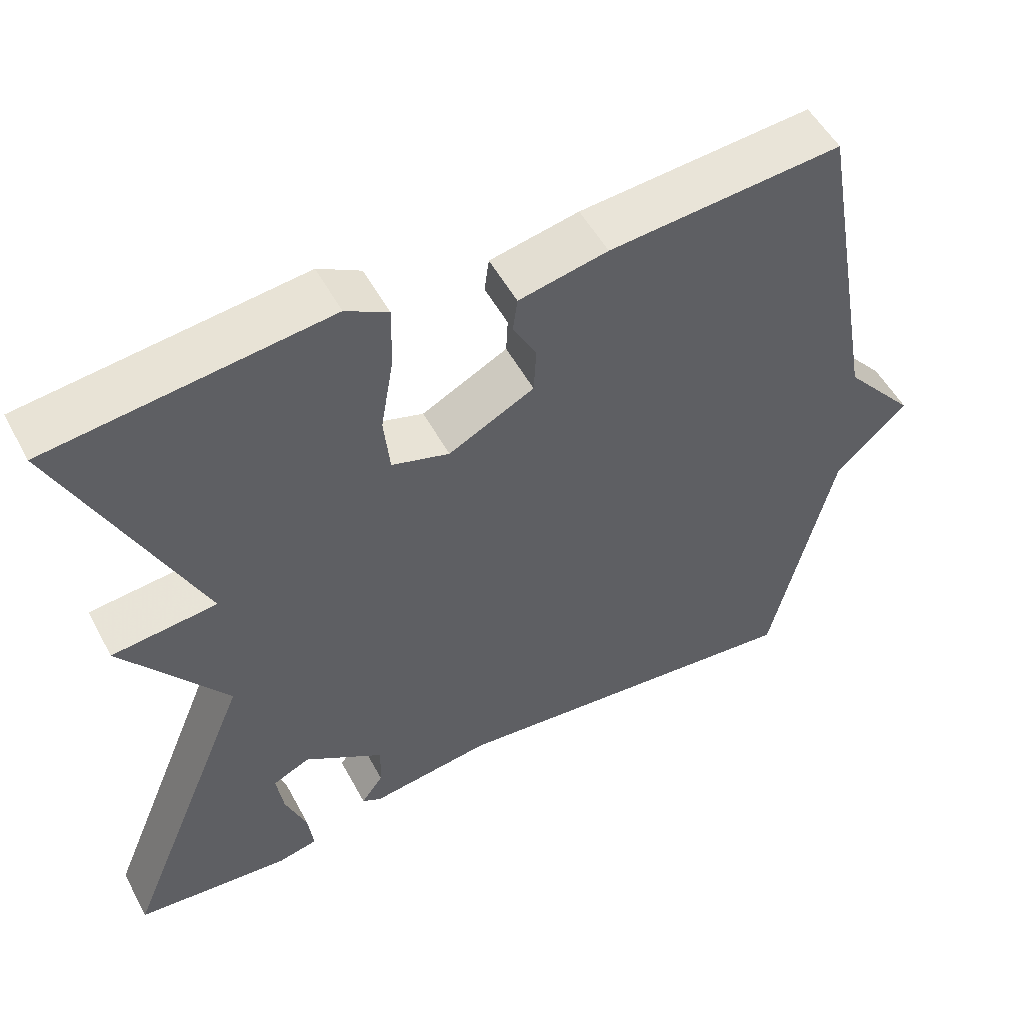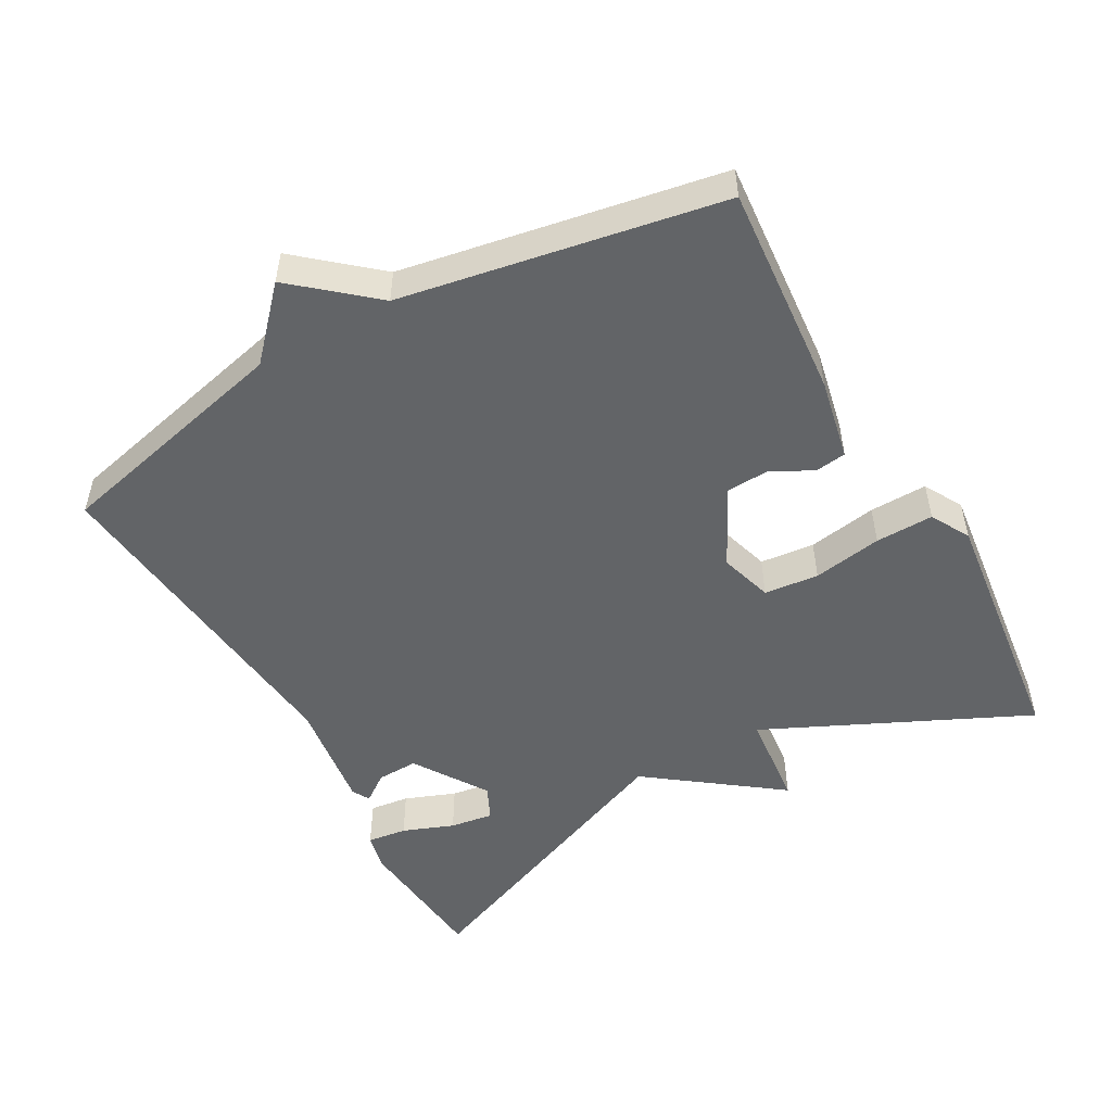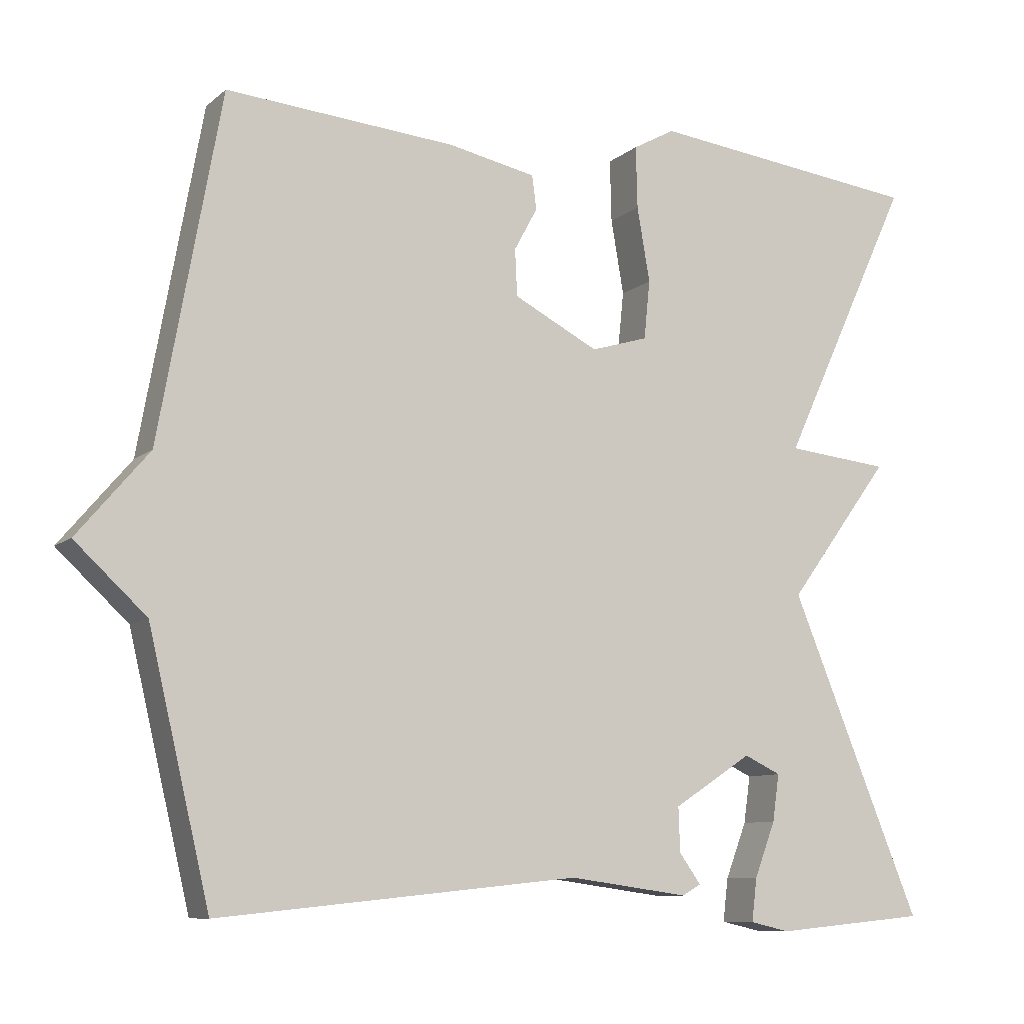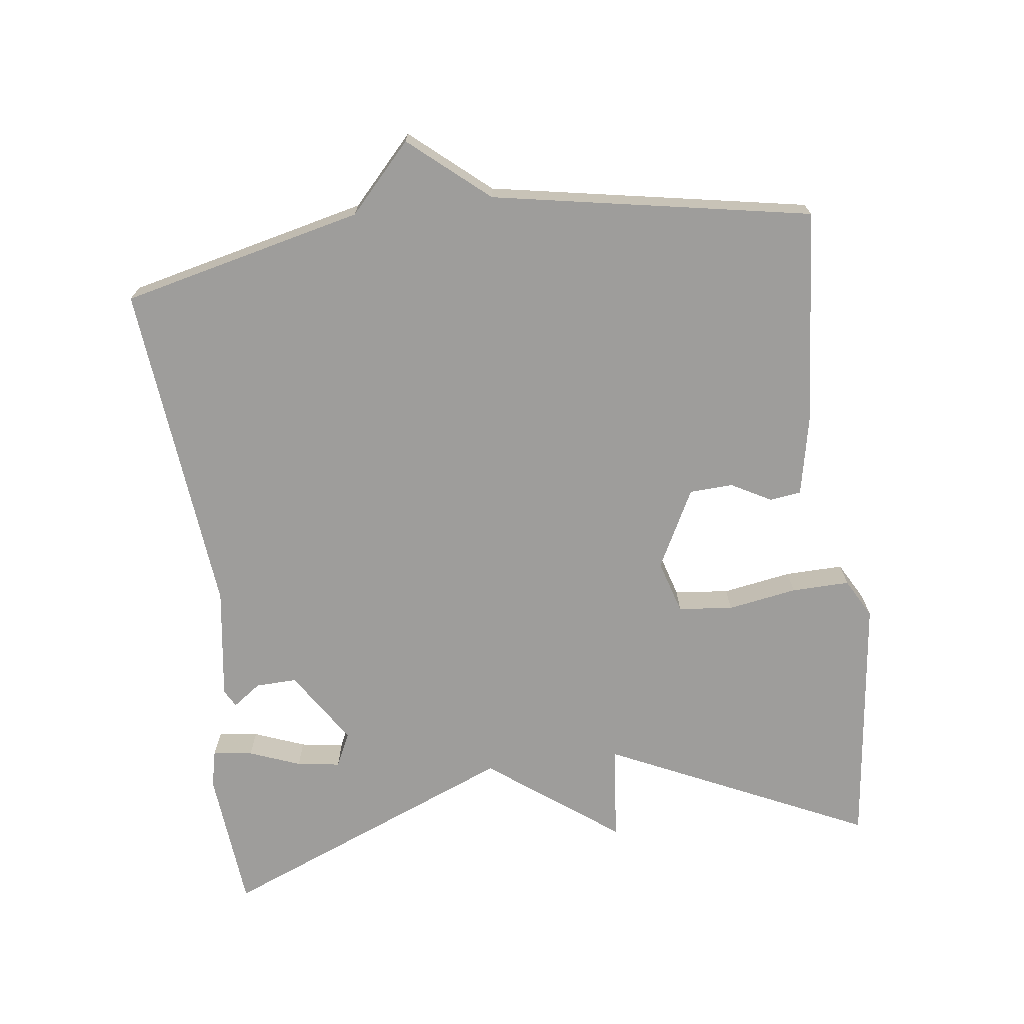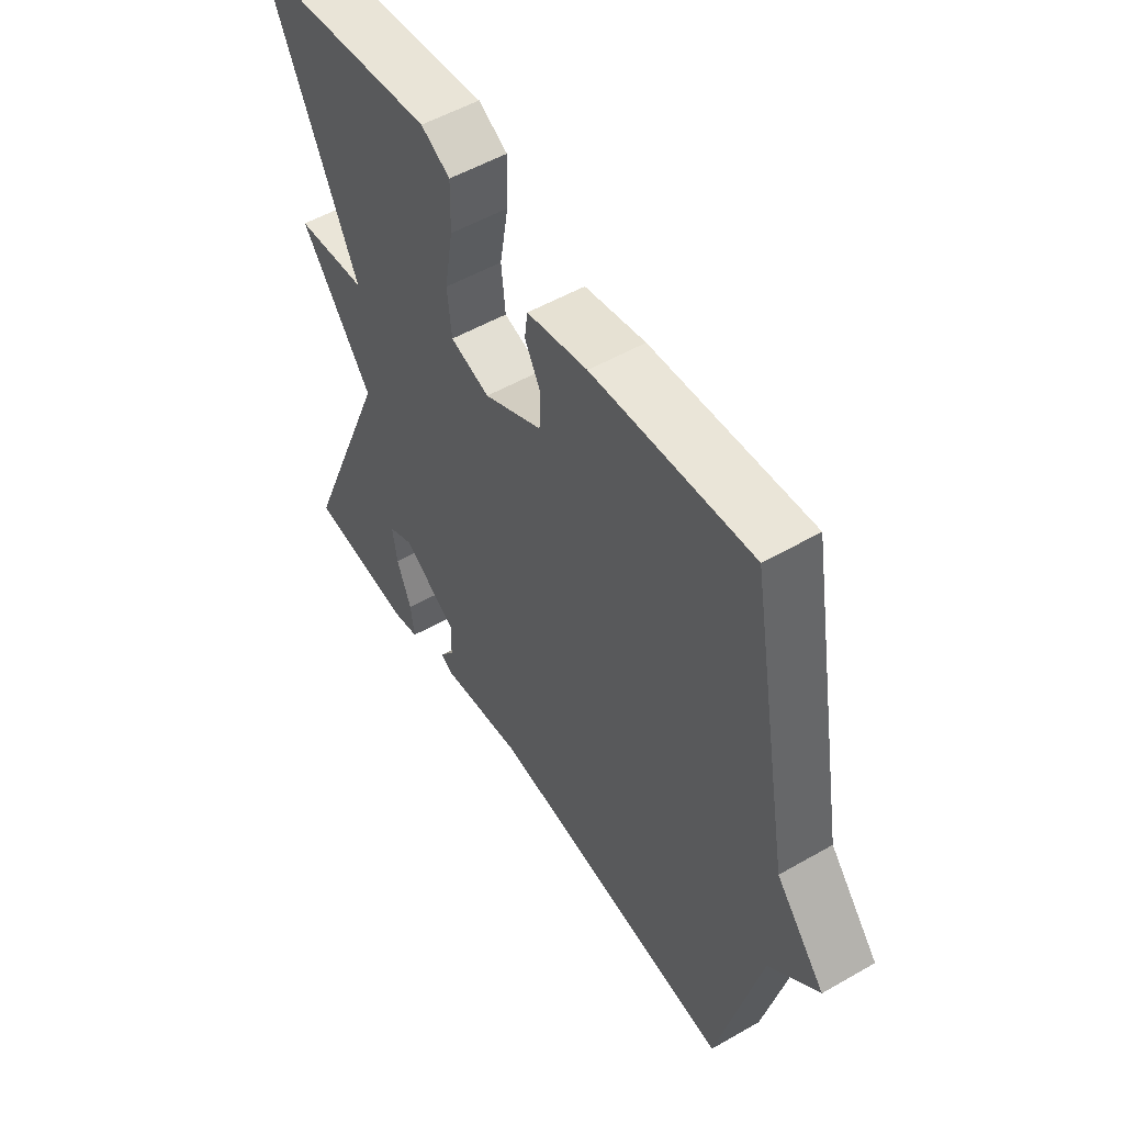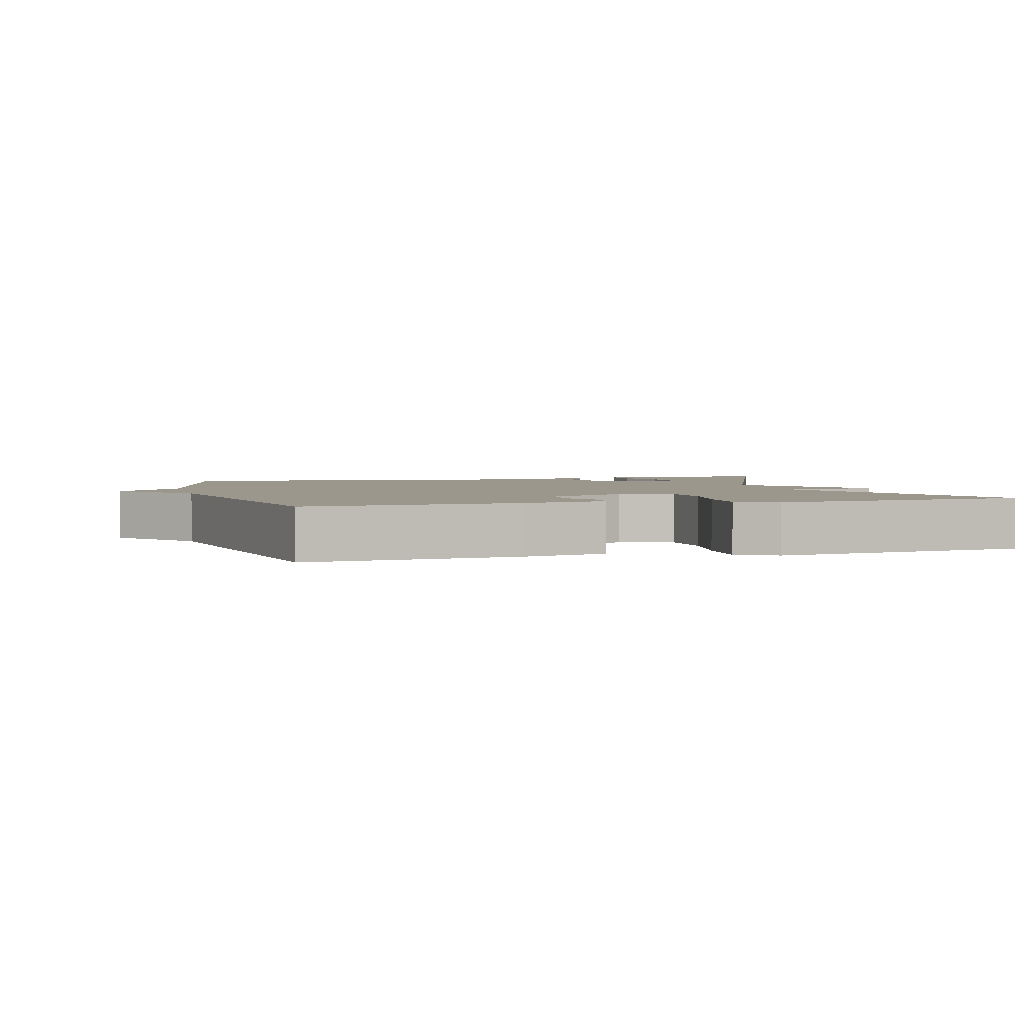
<metadata>
{"format":"obj","ext":"obj","renderer":"f3d","projection":"perspective","resolution":1024,"background":"white","views":[{"elev":52.6,"azim":152.2,"up":"+Z"},{"elev":-51.1,"azim":-60.8,"up":"+Y"},{"elev":-9.2,"azim":-27.2,"up":"+Z"},{"elev":-70.6,"azim":-82.8,"up":"+Y"},{"elev":53.0,"azim":-121.6,"up":"+Z"},{"elev":2.8,"azim":-15.0,"up":"+Y"}]}
</metadata>
<code>
v 0.5 0.07 0.5
v 0.325 0.07 0.125
v 0.463 0.07 0.111
v 0.325 0.07 -0.075
v 0.5 0.07 -0.5
v 0.297 0.07 -0.519
v 0.244 0.07 -0.507
v 0.251 0.07 -0.45
v 0.279 0.07 -0.377
v 0.288 0.07 -0.315
v 0.239 0.07 -0.292
v 0.134 0.07 -0.36
v 0.136 0.07 -0.419
v 0.165 0.07 -0.459
v 0.14 0.07 -0.473
v -0.02 0.07 -0.451
v -0.5 0.07 -0.5
v -0.582 0.07 -0.155
v -0.677 0.07 -0.067
v -0.582 0.07 0.045
v -0.5 0.07 0.5
v -0.194 0.07 0.475
v -0.077 0.07 0.451
v -0.071 0.07 0.406
v -0.102 0.07 0.349
v -0.099 0.07 0.287
v 0.014 0.07 0.229
v 0.09 0.07 0.252
v 0.098 0.07 0.33
v 0.081 0.07 0.429
v 0.079 0.07 0.512
v 0.135 0.07 0.543
v 0.5 0 0.5
v 0.325 0 0.125
v 0.463 0 0.111
v 0.325 0 -0.075
v 0.5 0 -0.5
v 0.297 0 -0.519
v 0.244 0 -0.507
v 0.251 0 -0.45
v 0.279 0 -0.377
v 0.288 0 -0.315
v 0.239 0 -0.292
v 0.134 0 -0.36
v 0.136 0 -0.419
v 0.165 0 -0.459
v 0.14 0 -0.473
v -0.02 0 -0.451
v -0.5 0 -0.5
v -0.582 0 -0.155
v -0.677 0 -0.067
v -0.582 0 0.045
v -0.5 0 0.5
v -0.194 0 0.475
v -0.077 0 0.451
v -0.071 0 0.406
v -0.102 0 0.349
v -0.099 0 0.287
v 0.014 0 0.229
v 0.09 0 0.252
v 0.098 0 0.33
v 0.081 0 0.429
v 0.079 0 0.512
v 0.135 0 0.543
f 32 1 2
f 31 32 2
f 30 31 2
f 29 30 2
f 28 29 2
f 27 28 2
f 23 24 25
f 22 23 25
f 21 22 25
f 20 21 25
f 20 25 26
f 19 20 26
f 18 19 26
f 18 26 27
f 17 18 27
f 16 17 27
f 13 14 15 16
f 12 13 16 27
f 7 8 9
f 6 7 9
f 5 6 9
f 4 5 9 10
f 2 3 4
f 27 2 4
f 12 27 4
f 11 12 4
f 4 10 11
f 34 33 64
f 34 64 63
f 34 63 62
f 34 62 61
f 34 61 60
f 34 60 59
f 57 56 55
f 57 55 54
f 57 54 53
f 57 53 52
f 58 57 52
f 58 52 51
f 58 51 50
f 59 58 50
f 59 50 49
f 59 49 48
f 48 47 46 45
f 59 48 45 44
f 41 40 39
f 41 39 38
f 41 38 37
f 42 41 37 36
f 36 35 34
f 36 34 59
f 36 59 44
f 36 44 43
f 43 42 36
f 1 33 34 2
f 2 34 35 3
f 3 35 36 4
f 4 36 37 5
f 5 37 38 6
f 6 38 39 7
f 7 39 40 8
f 8 40 41 9
f 9 41 42 10
f 10 42 43 11
f 11 43 44 12
f 12 44 45 13
f 13 45 46 14
f 14 46 47 15
f 15 47 48 16
f 16 48 49 17
f 17 49 50 18
f 18 50 51 19
f 19 51 52 20
f 20 52 53 21
f 21 53 54 22
f 22 54 55 23
f 23 55 56 24
f 24 56 57 25
f 25 57 58 26
f 26 58 59 27
f 27 59 60 28
f 28 60 61 29
f 29 61 62 30
f 30 62 63 31
f 31 63 64 32
f 32 64 33 1

</code>
